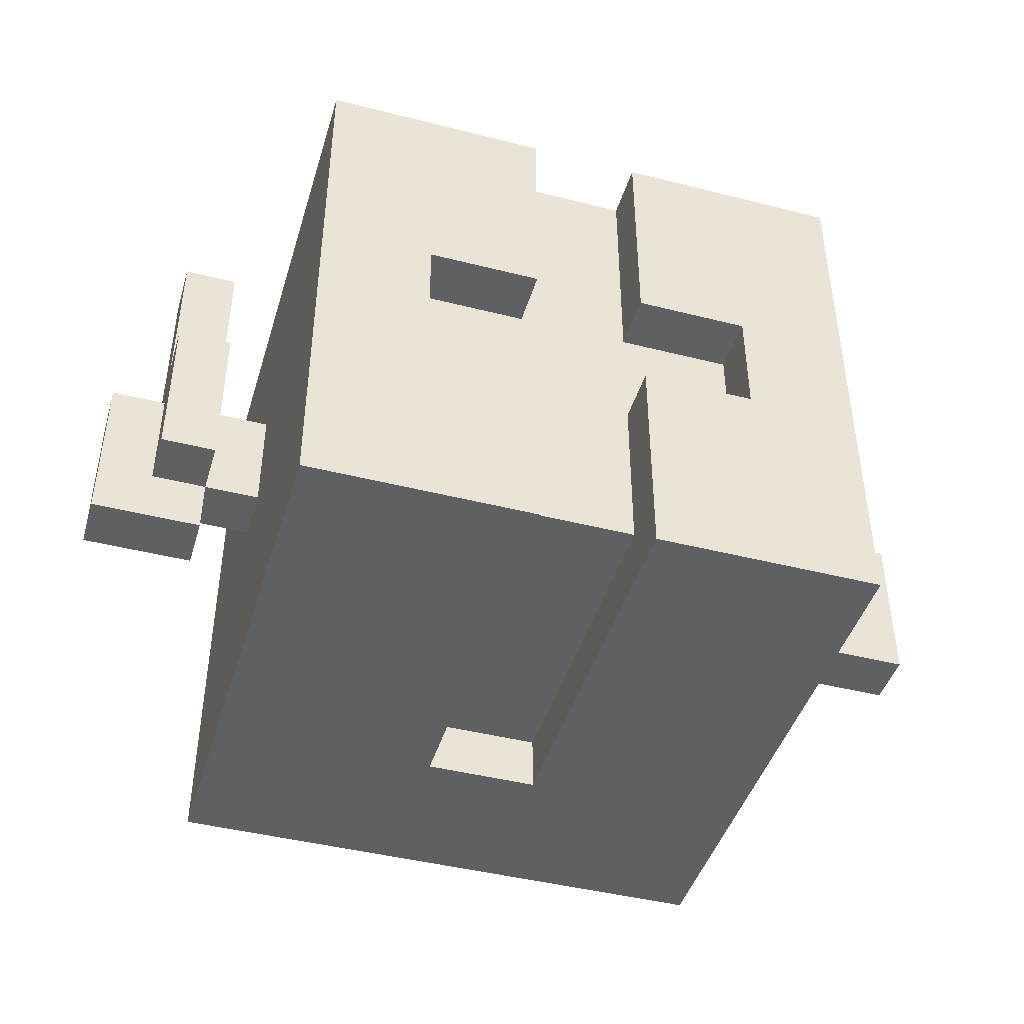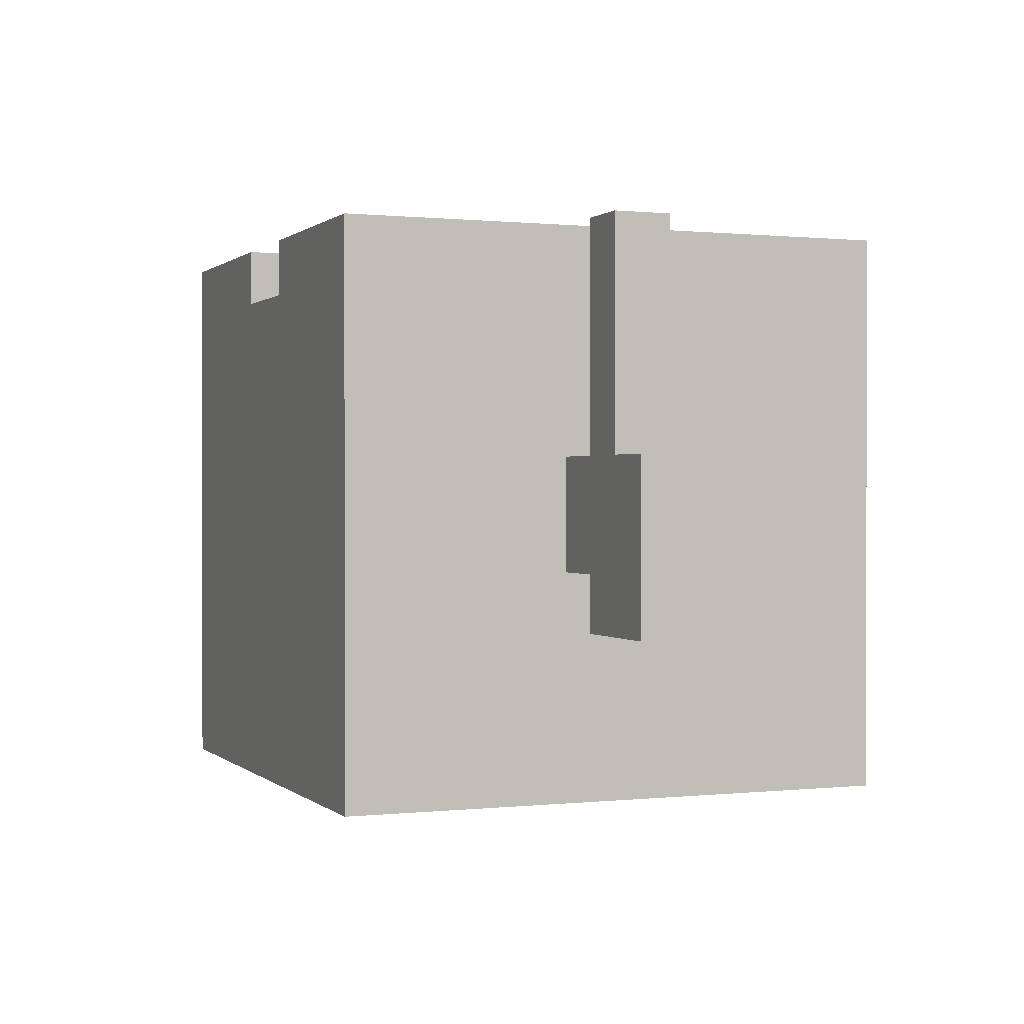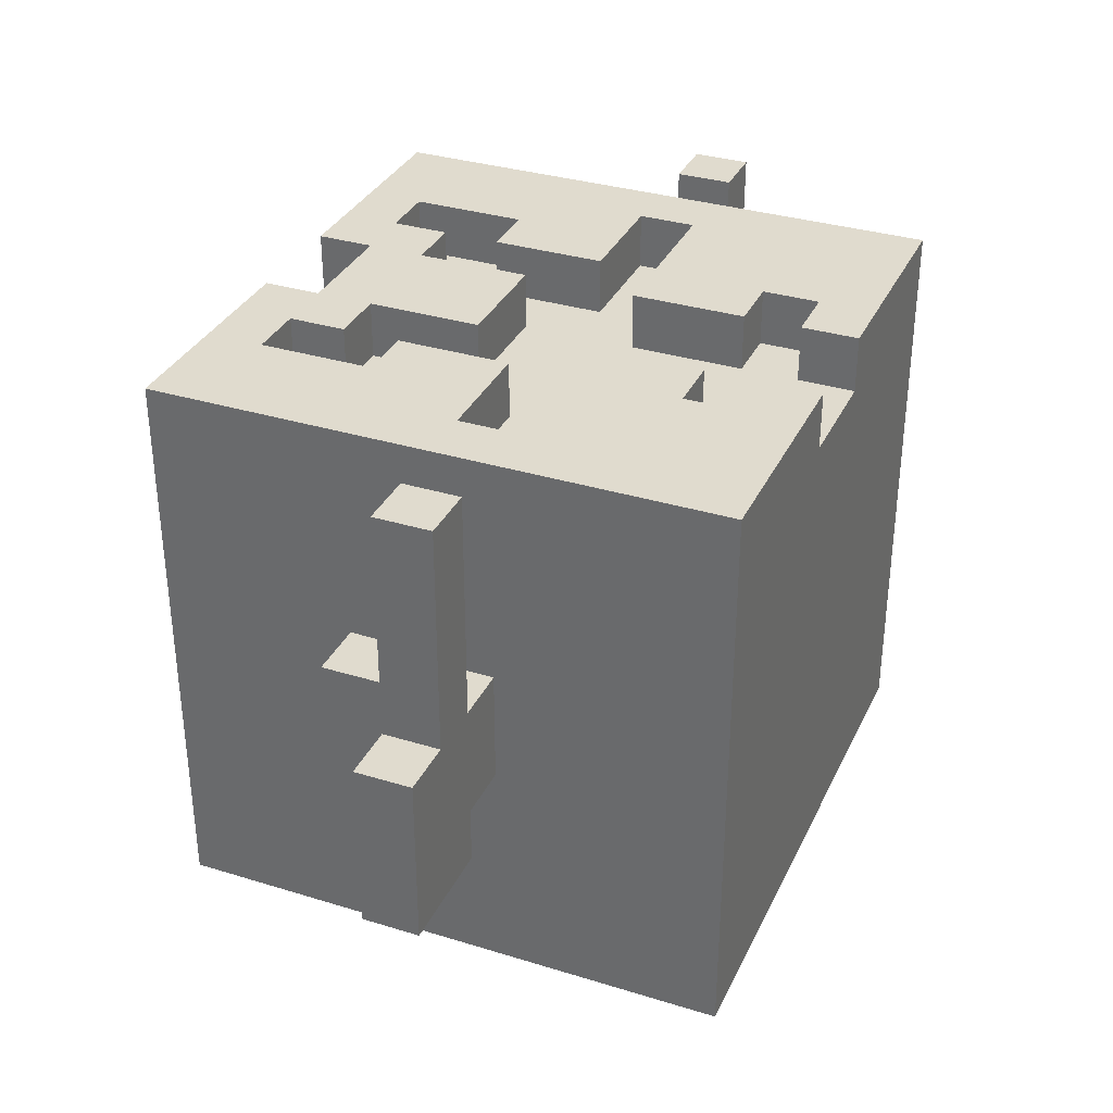
<metadata>
{"format":"obj","ext":"obj","renderer":"f3d","projection":"perspective","resolution":1024,"background":"white","views":[{"elev":-44.2,"azim":163.5,"up":"+Z"},{"elev":0.5,"azim":68.1,"up":"+Z"},{"elev":33.7,"azim":-67.3,"up":"+Z"}]}
</metadata>
<code>
o
v 0.8 1.6 -0.2
v 0.8 1.6 0.1
v 0.8 1.7 -0.2
v 0.8 1.7 0.1
v 0.7 1.6 0.1
v 0.7 1.6 0.4
v 0.7 1.6 0.5
v 0.7 1.7 -0.1
v 0.7 1.7 0.1
v 0.7 1.7 0.2
v 0.7 1.7 0.4
v 0.7 1.7 0.5
v 0.7 1.8 -0.1
v 0.7 1.8 0.2
v 0.5 1.2 -0.5
v 0.5 1.2 -0.1
v 0.5 1.2 0.1
v 0.5 1.2 0.5
v 0.5 1.6 -0.1
v 0.5 1.6 0.1
v 0.5 1.7 -0.1
v 0.5 1.7 0.1
v 0.5 1.7 0.4
v 0.5 1.8 -0.1
v 0.5 1.8 0.1
v 0.5 2 0.1
v 0.5 2 0.4
v 0.5 2.2 -0.5
v 0.5 2.2 0.5
v 0.2 2 0.4
v 0.2 2 0.5
v 0.2 2.1 0.4
v 0.2 2.1 0.5
v 0.1 1.8 0.4
v 0.1 1.8 0.5
v 0.1 2 0.4
v 0.1 2 0.5
v -0.1 1.2 0.4
v -0.1 1.2 0.5
v -0.1 1.3 0.4
v -0.1 1.3 0.5
v -0.1 1.4 0.4
v -0.1 1.4 0.5
v -0.1 1.5 -0.5
v -0.1 1.5 -0.4
v -0.1 1.6 0.4
v -0.1 1.6 0.5
v -0.1 2.1 -0.4
v -0.1 2.1 -0.1
v -0.1 2.1 0.1
v -0.1 2.1 0.5
v -0.1 2.2 -0.5
v -0.1 2.2 -0.1
v -0.1 2.2 0.1
v -0.1 2.2 0.5
v -0.2 1.3 0.4
v -0.2 1.3 0.5
v -0.2 1.4 0.4
v -0.2 1.4 0.5
v -0.2 1.7 0.4
v -0.2 1.7 0.5
v -0.2 1.9 0.4
v -0.2 1.9 0.5
v -0.3 1.9 0.4
v -0.3 1.9 0.5
v -0.3 2.1 -0.1
v -0.3 2.1 0.1
v -0.3 2.1 0.4
v -0.3 2.1 0.5
v -0.3 2.2 -0.1
v -0.3 2.2 0.1
v -0.4 1.6 0.4
v -0.4 1.6 0.5
v -0.4 1.7 0.4
v -0.4 1.7 0.5
v -0.6 1.6 -0.2
v -0.6 1.6 -0.1
v -0.6 1.6 0.1
v -0.6 1.6 0.4
v -0.6 1.6 0.5
v -0.6 1.7 -0.2
v -0.6 1.7 -0.1
v -0.6 1.7 0.1
v -0.6 1.7 0.2
v -0.6 1.7 0.4
v -0.6 1.7 0.5
v -0.6 1.8 -0.1
v -0.6 1.8 0.2
v 0.6 1.6 -0.2
v 0.6 1.6 -0.1
v 0.6 1.6 0.1
v 0.6 1.6 0.4
v 0.6 1.6 0.5
v 0.6 1.7 -0.2
v 0.6 1.7 -0.1
v 0.6 1.7 0.1
v 0.6 1.7 0.2
v 0.6 1.7 0.4
v 0.6 1.7 0.5
v 0.6 1.8 -0.1
v 0.6 1.8 0.2
v 0.4 1.6 0.4
v 0.4 1.6 0.5
v 0.4 1.7 0.4
v 0.4 1.7 0.5
v 0.3 1.9 0.4
v 0.3 1.9 0.5
v 0.3 2.1 -0.1
v 0.3 2.1 0.1
v 0.3 2.1 0.4
v 0.3 2.1 0.5
v 0.3 2.2 -0.1
v 0.3 2.2 0.1
v 0.2 1.3 0.4
v 0.2 1.3 0.5
v 0.2 1.4 0.4
v 0.2 1.4 0.5
v 0.2 1.7 0.4
v 0.2 1.7 0.5
v 0.2 1.9 0.4
v 0.2 1.9 0.5
v 0.1 1.2 0.4
v 0.1 1.2 0.5
v 0.1 1.3 0.4
v 0.1 1.3 0.5
v 0.1 1.4 0.4
v 0.1 1.4 0.5
v 0.1 1.5 -0.5
v 0.1 1.5 -0.4
v 0.1 1.6 0.4
v 0.1 1.6 0.5
v 0.1 2.1 -0.4
v 0.1 2.1 -0.1
v 0.1 2.1 0.1
v 0.1 2.1 0.5
v 0.1 2.2 -0.5
v 0.1 2.2 -0.1
v 0.1 2.2 0.1
v 0.1 2.2 0.5
v -0.1 1.8 0.4
v -0.1 1.8 0.5
v -0.1 2 0.4
v -0.1 2 0.5
v -0.2 2 0.4
v -0.2 2 0.5
v -0.2 2.1 0.4
v -0.2 2.1 0.5
v -0.5 1.2 -0.5
v -0.5 1.2 -0.1
v -0.5 1.2 0.1
v -0.5 1.2 0.5
v -0.5 1.6 -0.1
v -0.5 1.6 0.1
v -0.5 1.7 -0.1
v -0.5 1.7 0.1
v -0.5 1.7 0.4
v -0.5 1.8 -0.1
v -0.5 1.8 0.1
v -0.5 2 0.1
v -0.5 2 0.4
v -0.5 2.2 -0.5
v -0.5 2.2 0.5
v -0.7 1.6 0.1
v -0.7 1.6 0.4
v -0.7 1.6 0.5
v -0.7 1.7 -0.1
v -0.7 1.7 0.1
v -0.7 1.7 0.2
v -0.7 1.7 0.4
v -0.7 1.7 0.5
v -0.7 1.8 -0.1
v -0.7 1.8 0.2
v -0.8 1.6 -0.2
v -0.8 1.6 0.1
v -0.8 1.7 -0.2
v -0.8 1.7 0.1
v 0.5 1.2 -0.5
v 0.5 2.2 -0.5
v 0.3 1.3 -0.5
v 0.3 1.4 -0.5
v 0.1 1.2 -0.5
v 0.1 1.3 -0.5
v 0.1 1.4 -0.5
v 0.1 1.5 -0.5
v 0.1 2.2 -0.5
v -0.1 1.2 -0.5
v -0.1 1.3 -0.5
v -0.1 1.4 -0.5
v -0.1 1.5 -0.5
v -0.1 2.2 -0.5
v -0.3 1.3 -0.5
v -0.3 1.4 -0.5
v -0.5 1.2 -0.5
v -0.5 2.2 -0.5
v 0.1 1.5 -0.4
v 0.1 2.1 -0.4
v -0.1 1.5 -0.4
v -0.1 2.1 -0.4
v 0.8 1.6 -0.2
v 0.8 1.7 -0.2
v 0.6 1.6 -0.2
v 0.6 1.7 -0.2
v -0.6 1.6 -0.2
v -0.6 1.7 -0.2
v -0.8 1.6 -0.2
v -0.8 1.7 -0.2
v 0.7 1.7 -0.1
v 0.7 1.8 -0.1
v 0.6 1.6 -0.1
v 0.6 1.7 -0.1
v 0.6 1.8 -0.1
v 0.5 1.6 -0.1
v 0.5 1.7 -0.1
v -0.5 1.6 -0.1
v -0.5 1.7 -0.1
v -0.6 1.6 -0.1
v -0.6 1.7 -0.1
v -0.6 1.8 -0.1
v -0.7 1.7 -0.1
v -0.7 1.8 -0.1
v 0.3 2.1 0.1
v 0.3 2.2 0.1
v 0.1 2.1 0.1
v 0.1 2.2 0.1
v -0.1 2.1 0.1
v -0.1 2.2 0.1
v -0.3 2.1 0.1
v -0.3 2.2 0.1
v 0.3 2.1 -0.1
v 0.3 2.2 -0.1
v 0.1 2.1 -0.1
v 0.1 2.2 -0.1
v -0.1 2.1 -0.1
v -0.1 2.2 -0.1
v -0.3 2.1 -0.1
v -0.3 2.2 -0.1
v 0.8 1.6 0.1
v 0.8 1.7 0.1
v 0.7 1.6 0.1
v 0.7 1.7 0.1
v 0.6 1.6 0.1
v 0.6 1.7 0.1
v 0.5 1.6 0.1
v 0.5 1.7 0.1
v -0.5 1.6 0.1
v -0.5 1.7 0.1
v -0.6 1.6 0.1
v -0.6 1.7 0.1
v -0.7 1.6 0.1
v -0.7 1.7 0.1
v -0.8 1.6 0.1
v -0.8 1.7 0.1
v 0.7 1.7 0.2
v 0.7 1.8 0.2
v 0.6 1.7 0.2
v 0.6 1.8 0.2
v -0.6 1.7 0.2
v -0.6 1.8 0.2
v -0.7 1.7 0.2
v -0.7 1.8 0.2
v 0.4 1.6 0.4
v 0.4 1.7 0.4
v 0.3 1.9 0.4
v 0.3 2.1 0.4
v 0.2 1.3 0.4
v 0.2 1.4 0.4
v 0.2 1.7 0.4
v 0.2 1.9 0.4
v 0.2 2 0.4
v 0.2 2.1 0.4
v 0.1 1.2 0.4
v 0.1 1.3 0.4
v 0.1 1.4 0.4
v 0.1 1.6 0.4
v 0.1 1.8 0.4
v 0.1 2 0.4
v -0.1 1.2 0.4
v -0.1 1.3 0.4
v -0.1 1.4 0.4
v -0.1 1.6 0.4
v -0.1 1.8 0.4
v -0.1 2 0.4
v -0.2 1.3 0.4
v -0.2 1.4 0.4
v -0.2 1.7 0.4
v -0.2 1.9 0.4
v -0.2 2 0.4
v -0.2 2.1 0.4
v -0.3 1.9 0.4
v -0.3 2.1 0.4
v -0.4 1.6 0.4
v -0.4 1.7 0.4
v 0.7 1.6 0.5
v 0.7 1.7 0.5
v 0.6 1.6 0.5
v 0.6 1.7 0.5
v 0.5 1.2 0.5
v 0.5 2.2 0.5
v 0.4 1.6 0.5
v 0.4 1.7 0.5
v 0.3 1.9 0.5
v 0.3 2.1 0.5
v 0.2 1.3 0.5
v 0.2 1.4 0.5
v 0.2 1.7 0.5
v 0.2 1.9 0.5
v 0.2 2 0.5
v 0.2 2.1 0.5
v 0.1 1.2 0.5
v 0.1 1.3 0.5
v 0.1 1.4 0.5
v 0.1 1.6 0.5
v 0.1 1.8 0.5
v 0.1 2 0.5
v 0.1 2.1 0.5
v 0.1 2.2 0.5
v -0.1 1.2 0.5
v -0.1 1.3 0.5
v -0.1 1.4 0.5
v -0.1 1.6 0.5
v -0.1 1.8 0.5
v -0.1 2 0.5
v -0.1 2.1 0.5
v -0.1 2.2 0.5
v -0.2 1.3 0.5
v -0.2 1.4 0.5
v -0.2 1.7 0.5
v -0.2 1.9 0.5
v -0.2 2 0.5
v -0.2 2.1 0.5
v -0.3 1.9 0.5
v -0.3 2.1 0.5
v -0.4 1.6 0.5
v -0.4 1.7 0.5
v -0.5 1.2 0.5
v -0.5 2.2 0.5
v -0.6 1.6 0.5
v -0.6 1.7 0.5
v -0.7 1.6 0.5
v -0.7 1.7 0.5
v 0.5 1.2 -0.5
v 0.1 1.2 -0.5
v -0.1 1.2 -0.5
v -0.5 1.2 -0.5
v 0.3 1.2 -0.3
v 0.1 1.2 -0.3
v -0.1 1.2 -0.3
v -0.3 1.2 -0.3
v 0.5 1.2 -0.1
v 0.3 1.2 -0.1
v -0.3 1.2 -0.1
v -0.5 1.2 -0.1
v 0.5 1.2 0.1
v 0.3 1.2 0.1
v -0.3 1.2 0.1
v -0.5 1.2 0.1
v 0.3 1.2 0.3
v 0.1 1.2 0.3
v -0.1 1.2 0.3
v -0.3 1.2 0.3
v 0.1 1.2 0.4
v -0.1 1.2 0.4
v 0.5 1.2 0.5
v 0.1 1.2 0.5
v -0.1 1.2 0.5
v -0.5 1.2 0.5
v 0.2 1.4 0.4
v 0.1 1.4 0.4
v -0.1 1.4 0.4
v -0.2 1.4 0.4
v 0.2 1.4 0.5
v 0.1 1.4 0.5
v -0.1 1.4 0.5
v -0.2 1.4 0.5
v 0.8 1.6 -0.2
v 0.6 1.6 -0.2
v -0.6 1.6 -0.2
v -0.8 1.6 -0.2
v 0.6 1.6 -0.1
v 0.5 1.6 -0.1
v -0.5 1.6 -0.1
v -0.6 1.6 -0.1
v 0.8 1.6 0.1
v 0.7 1.6 0.1
v 0.6 1.6 0.1
v 0.5 1.6 0.1
v -0.5 1.6 0.1
v -0.6 1.6 0.1
v -0.7 1.6 0.1
v -0.8 1.6 0.1
v 0.7 1.6 0.4
v 0.6 1.6 0.4
v -0.6 1.6 0.4
v -0.7 1.6 0.4
v 0.7 1.6 0.5
v 0.6 1.6 0.5
v -0.6 1.6 0.5
v -0.7 1.6 0.5
v 0.4 1.7 0.4
v 0.2 1.7 0.4
v -0.2 1.7 0.4
v -0.4 1.7 0.4
v 0.4 1.7 0.5
v 0.2 1.7 0.5
v -0.2 1.7 0.5
v -0.4 1.7 0.5
v 0.1 1.8 0.4
v -0.1 1.8 0.4
v 0.1 1.8 0.5
v -0.1 1.8 0.5
v 0.2 2 0.4
v 0.1 2 0.4
v -0.1 2 0.4
v -0.2 2 0.4
v 0.2 2 0.5
v 0.1 2 0.5
v -0.1 2 0.5
v -0.2 2 0.5
v 0.3 2.1 0.4
v 0.2 2.1 0.4
v -0.2 2.1 0.4
v -0.3 2.1 0.4
v 0.3 2.1 0.5
v 0.2 2.1 0.5
v -0.2 2.1 0.5
v -0.3 2.1 0.5
v 0.2 1.3 0.4
v 0.1 1.3 0.4
v -0.1 1.3 0.4
v -0.2 1.3 0.4
v 0.2 1.3 0.5
v 0.1 1.3 0.5
v -0.1 1.3 0.5
v -0.2 1.3 0.5
v 0.1 1.5 -0.5
v -0.1 1.5 -0.5
v 0.1 1.5 -0.4
v -0.1 1.5 -0.4
v 0.4 1.6 0.4
v 0.1 1.6 0.4
v -0.1 1.6 0.4
v -0.4 1.6 0.4
v 0.4 1.6 0.5
v 0.1 1.6 0.5
v -0.1 1.6 0.5
v -0.4 1.6 0.5
v 0.8 1.7 -0.2
v 0.6 1.7 -0.2
v -0.6 1.7 -0.2
v -0.8 1.7 -0.2
v 0.7 1.7 -0.1
v 0.6 1.7 -0.1
v 0.5 1.7 -0.1
v -0.5 1.7 -0.1
v -0.6 1.7 -0.1
v -0.7 1.7 -0.1
v 0.8 1.7 0.1
v 0.7 1.7 0.1
v 0.6 1.7 0.1
v 0.5 1.7 0.1
v -0.5 1.7 0.1
v -0.6 1.7 0.1
v -0.7 1.7 0.1
v -0.8 1.7 0.1
v 0.7 1.7 0.2
v 0.6 1.7 0.2
v -0.6 1.7 0.2
v -0.7 1.7 0.2
v 0.7 1.7 0.4
v 0.6 1.7 0.4
v -0.6 1.7 0.4
v -0.7 1.7 0.4
v 0.7 1.7 0.5
v 0.6 1.7 0.5
v -0.6 1.7 0.5
v -0.7 1.7 0.5
v 0.7 1.8 -0.1
v 0.6 1.8 -0.1
v -0.6 1.8 -0.1
v -0.7 1.8 -0.1
v 0.7 1.8 0.2
v 0.6 1.8 0.2
v -0.6 1.8 0.2
v -0.7 1.8 0.2
v 0.3 1.9 0.4
v 0.2 1.9 0.4
v -0.2 1.9 0.4
v -0.3 1.9 0.4
v 0.3 1.9 0.5
v 0.2 1.9 0.5
v -0.2 1.9 0.5
v -0.3 1.9 0.5
v 0.1 2.1 -0.4
v -0.1 2.1 -0.4
v 0.3 2.1 -0.1
v 0.1 2.1 -0.1
v -0.1 2.1 -0.1
v -0.3 2.1 -0.1
v 0.3 2.1 0.1
v 0.1 2.1 0.1
v -0.1 2.1 0.1
v -0.3 2.1 0.1
v 0.1 2.1 0.5
v -0.1 2.1 0.5
v 0.5 2.2 -0.5
v 0.1 2.2 -0.5
v -0.1 2.2 -0.5
v -0.5 2.2 -0.5
v 0.3 2.2 -0.1
v 0.1 2.2 -0.1
v -0.1 2.2 -0.1
v -0.3 2.2 -0.1
v 0.3 2.2 0.1
v 0.1 2.2 0.1
v -0.1 2.2 0.1
v -0.3 2.2 0.1
v 0.5 2.2 0.5
v 0.1 2.2 0.5
v -0.1 2.2 0.5
v -0.5 2.2 0.5
f 3 2 1
f 4 2 3
f 9 6 5
f 10 6 9
f 11 7 6
f 11 6 10
f 12 7 11
f 13 10 9
f 13 9 8
f 14 10 13
f 19 16 15
f 19 17 16
f 20 18 17
f 20 17 19
f 21 19 15
f 22 18 20
f 23 18 22
f 24 21 15
f 24 22 21
f 24 23 22
f 25 23 24
f 26 25 24
f 26 23 25
f 27 18 23
f 27 23 26
f 28 26 24
f 28 24 15
f 28 27 26
f 29 18 27
f 29 27 28
f 32 31 30
f 33 31 32
f 36 35 34
f 37 35 36
f 40 39 38
f 41 39 40
f 46 43 42
f 47 43 46
f 48 45 44
f 52 48 44
f 52 49 48
f 53 49 52
f 54 51 50
f 55 51 54
f 58 57 56
f 59 57 58
f 62 61 60
f 63 61 62
f 68 65 64
f 69 65 68
f 70 67 66
f 71 67 70
f 74 73 72
f 75 73 74
f 81 77 76
f 82 77 81
f 83 79 78
f 84 79 83
f 85 80 79
f 85 79 84
f 86 80 85
f 87 84 83
f 87 83 82
f 88 84 87
f 89 90 94
f 94 90 95
f 91 92 96
f 96 92 97
f 92 93 98
f 97 92 98
f 98 93 99
f 96 97 100
f 95 96 100
f 100 97 101
f 102 103 104
f 104 103 105
f 106 107 110
f 110 107 111
f 108 109 112
f 112 109 113
f 114 115 116
f 116 115 117
f 118 119 120
f 120 119 121
f 122 123 124
f 124 123 125
f 126 127 130
f 130 127 131
f 128 129 132
f 128 132 136
f 132 133 136
f 136 133 137
f 134 135 138
f 138 135 139
f 140 141 142
f 142 141 143
f 144 145 146
f 146 145 147
f 148 149 152
f 149 150 152
f 150 151 153
f 152 150 153
f 148 152 154
f 153 151 155
f 155 151 156
f 148 154 157
f 154 155 157
f 155 156 157
f 157 156 158
f 157 158 159
f 158 156 159
f 156 151 160
f 159 156 160
f 157 159 161
f 148 157 161
f 159 160 161
f 160 151 162
f 161 160 162
f 163 164 167
f 167 164 168
f 164 165 169
f 168 164 169
f 169 165 170
f 167 168 171
f 166 167 171
f 171 168 172
f 173 174 175
f 175 174 176
f 179 178 177
f 180 178 179
f 181 179 177
f 182 180 179
f 182 179 181
f 183 178 180
f 183 180 182
f 184 178 183
f 185 178 184
f 186 182 181
f 186 183 182
f 186 184 183
f 187 184 186
f 188 184 187
f 189 184 188
f 191 187 186
f 191 188 187
f 192 190 189
f 192 188 191
f 192 189 188
f 193 191 186
f 193 192 191
f 194 190 192
f 194 192 193
f 197 196 195
f 198 196 197
f 201 200 199
f 202 200 201
f 205 204 203
f 206 204 205
f 210 208 207
f 211 208 210
f 212 210 209
f 213 210 212
f 216 215 214
f 217 215 216
f 219 218 217
f 220 218 219
f 223 222 221
f 224 222 223
f 227 226 225
f 228 226 227
f 229 230 231
f 231 230 232
f 233 234 235
f 235 234 236
f 237 238 239
f 239 238 240
f 241 242 243
f 243 242 244
f 245 246 247
f 247 246 248
f 249 250 251
f 251 250 252
f 253 254 255
f 255 254 256
f 257 258 259
f 259 258 260
f 261 262 267
f 263 264 268
f 268 264 269
f 269 264 270
f 265 266 272
f 272 266 273
f 261 267 274
f 267 268 274
f 268 269 274
f 274 269 275
f 275 269 276
f 272 273 277
f 271 272 277
f 274 275 277
f 273 274 277
f 277 275 278
f 278 275 279
f 279 275 280
f 280 275 281
f 278 279 283
f 283 279 284
f 281 282 285
f 280 281 285
f 285 282 286
f 286 282 287
f 286 287 289
f 287 288 289
f 289 288 290
f 280 285 291
f 291 285 292
f 293 294 295
f 295 294 296
f 297 298 299
f 299 298 300
f 300 298 301
f 301 298 302
f 297 299 303
f 303 299 304
f 300 301 305
f 305 301 306
f 302 298 308
f 297 303 309
f 309 303 310
f 304 299 311
f 311 299 312
f 307 308 314
f 308 298 315
f 314 308 315
f 315 298 316
f 313 314 321
f 314 315 322
f 321 314 322
f 322 315 323
f 317 318 325
f 319 320 326
f 323 324 329
f 322 323 329
f 329 324 330
f 327 328 331
f 330 324 332
f 325 326 333
f 326 320 333
f 327 331 334
f 331 332 334
f 317 325 335
f 333 334 335
f 325 333 335
f 334 332 336
f 335 334 336
f 332 324 336
f 337 338 339
f 339 338 340
f 345 342 341
f 346 343 342
f 346 342 345
f 347 344 343
f 347 343 346
f 348 344 347
f 349 345 341
f 350 346 345
f 350 345 349
f 350 347 346
f 350 348 347
f 351 344 348
f 351 348 350
f 352 344 351
f 353 350 349
f 353 351 350
f 353 352 351
f 354 352 353
f 355 352 354
f 356 352 355
f 357 354 353
f 357 355 354
f 358 355 357
f 359 355 358
f 360 356 355
f 360 355 359
f 361 359 358
f 361 358 357
f 362 360 359
f 362 359 361
f 363 357 353
f 363 361 357
f 364 361 363
f 365 360 362
f 366 356 360
f 366 360 365
f 371 368 367
f 372 368 371
f 373 370 369
f 374 370 373
f 379 376 375
f 382 378 377
f 383 380 379
f 383 379 375
f 384 380 383
f 385 380 384
f 386 380 385
f 387 382 381
f 388 378 382
f 388 382 387
f 389 378 388
f 390 378 389
f 391 385 384
f 392 385 391
f 393 389 388
f 394 389 393
f 395 392 391
f 396 392 395
f 397 394 393
f 398 394 397
f 403 400 399
f 404 400 403
f 405 402 401
f 406 402 405
f 409 408 407
f 410 408 409
f 415 412 411
f 416 412 415
f 417 414 413
f 418 414 417
f 423 420 419
f 424 420 423
f 425 422 421
f 426 422 425
f 427 428 431
f 431 428 432
f 429 430 433
f 433 430 434
f 435 436 437
f 437 436 438
f 439 440 443
f 443 440 444
f 441 442 445
f 445 442 446
f 447 448 451
f 451 448 452
f 449 450 455
f 455 450 456
f 447 451 457
f 457 451 458
f 452 453 459
f 459 453 460
f 454 455 461
f 461 455 462
f 456 450 463
f 463 450 464
f 465 466 469
f 469 466 470
f 467 468 471
f 471 468 472
f 469 470 473
f 473 470 474
f 471 472 475
f 475 472 476
f 477 478 481
f 481 478 482
f 479 480 483
f 483 480 484
f 485 486 489
f 489 486 490
f 487 488 491
f 491 488 492
f 493 494 496
f 496 494 497
f 495 496 499
f 497 498 499
f 496 497 499
f 499 498 500
f 500 498 501
f 501 498 502
f 500 501 503
f 503 501 504
f 505 506 509
f 509 506 510
f 507 508 511
f 511 508 512
f 505 509 513
f 512 508 516
f 513 514 517
f 505 513 517
f 517 514 518
f 515 516 519
f 516 508 520
f 519 516 520

</code>
